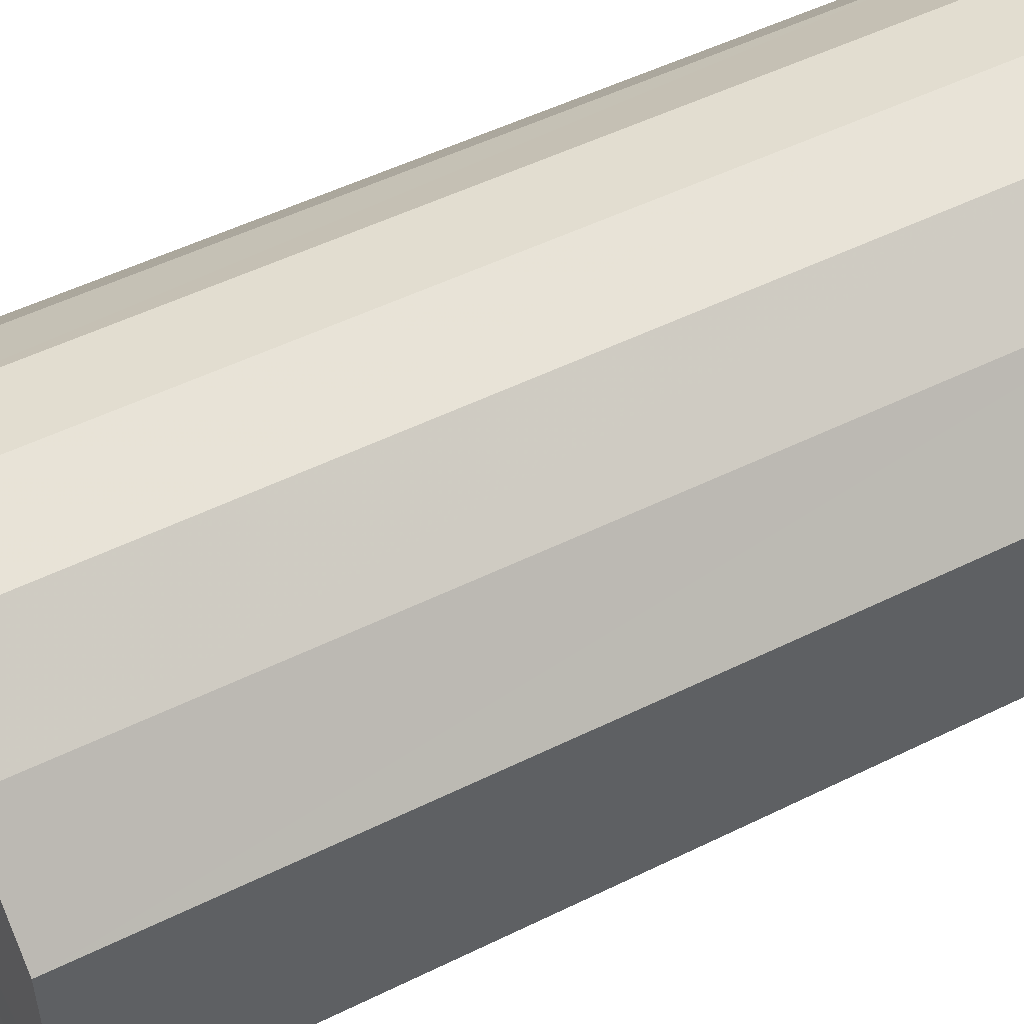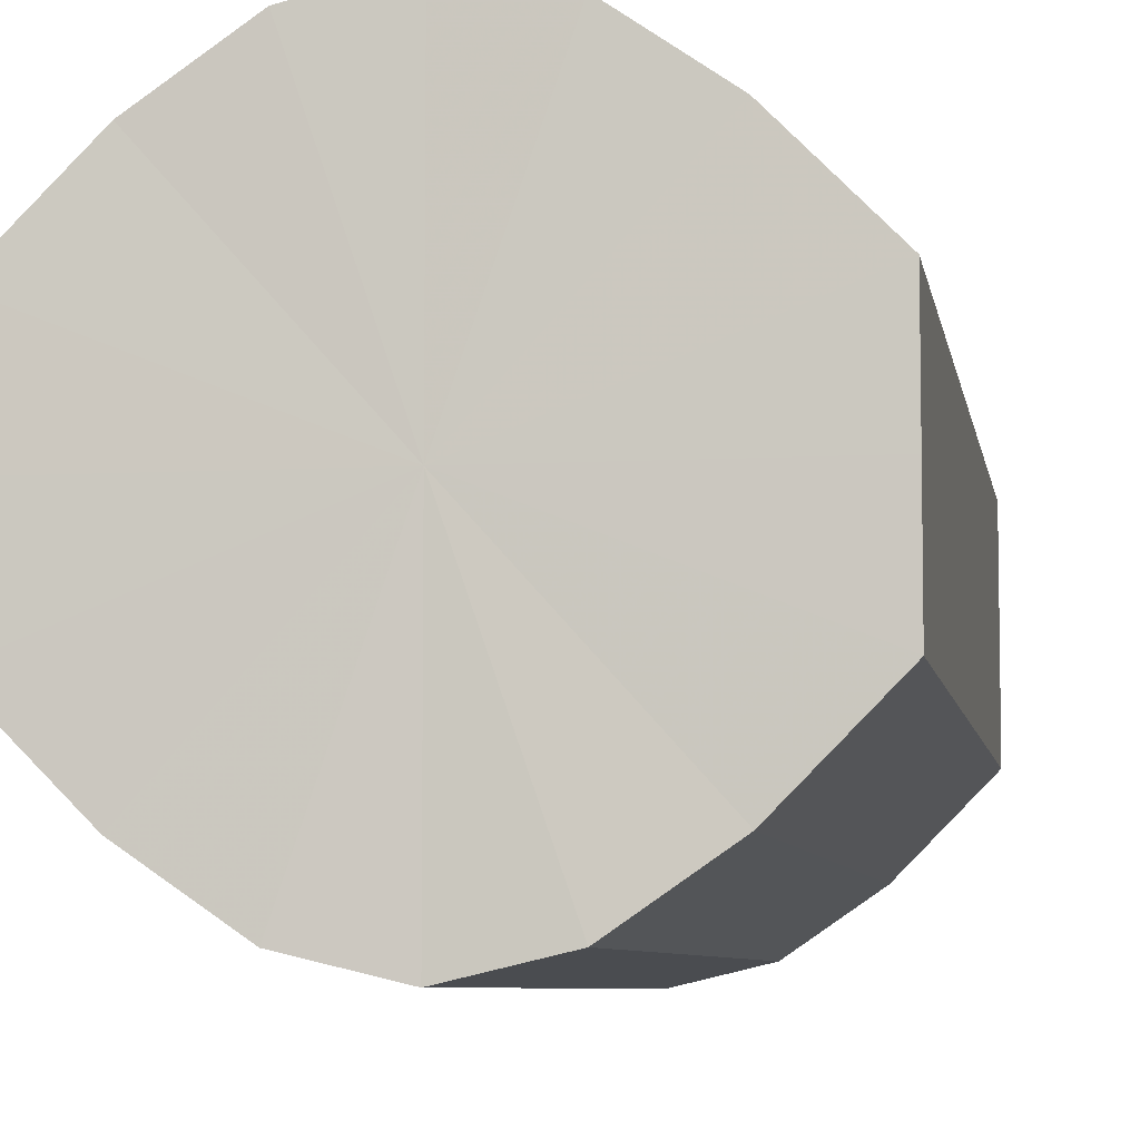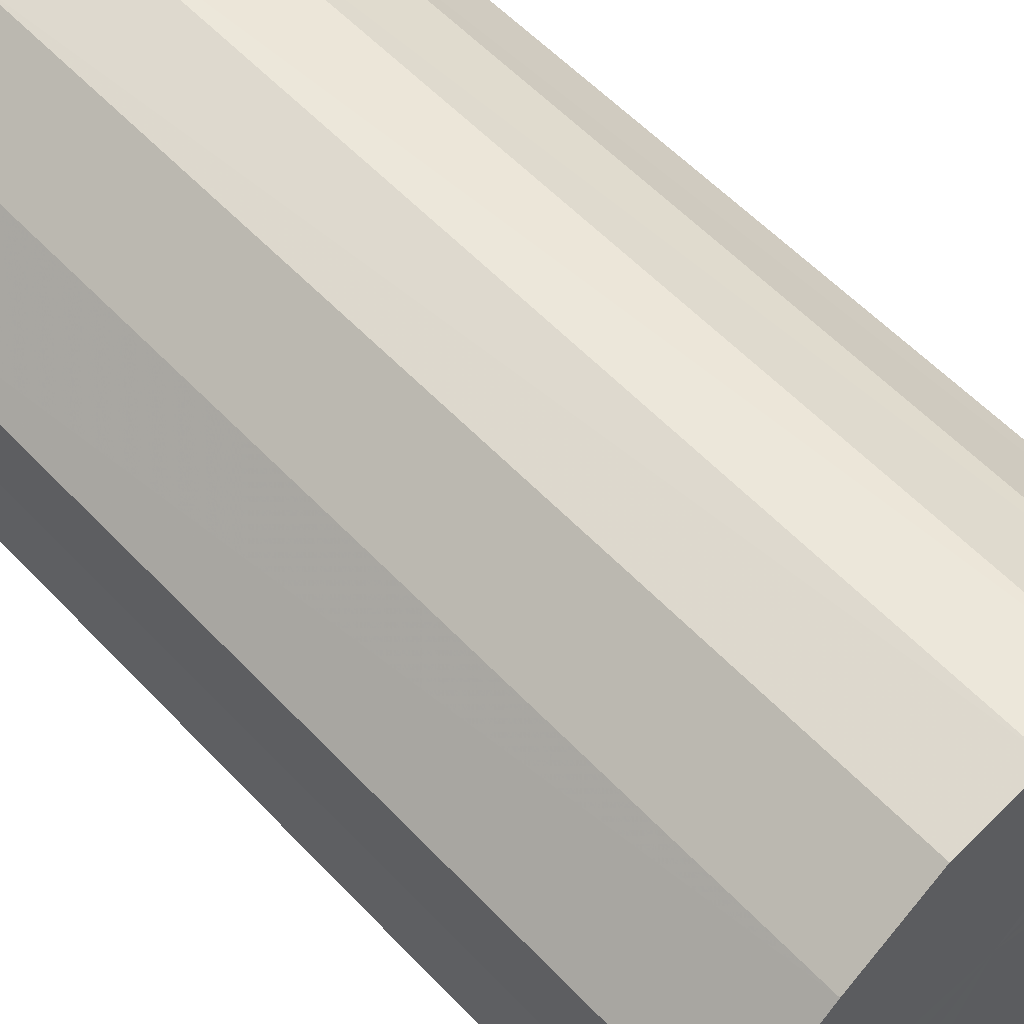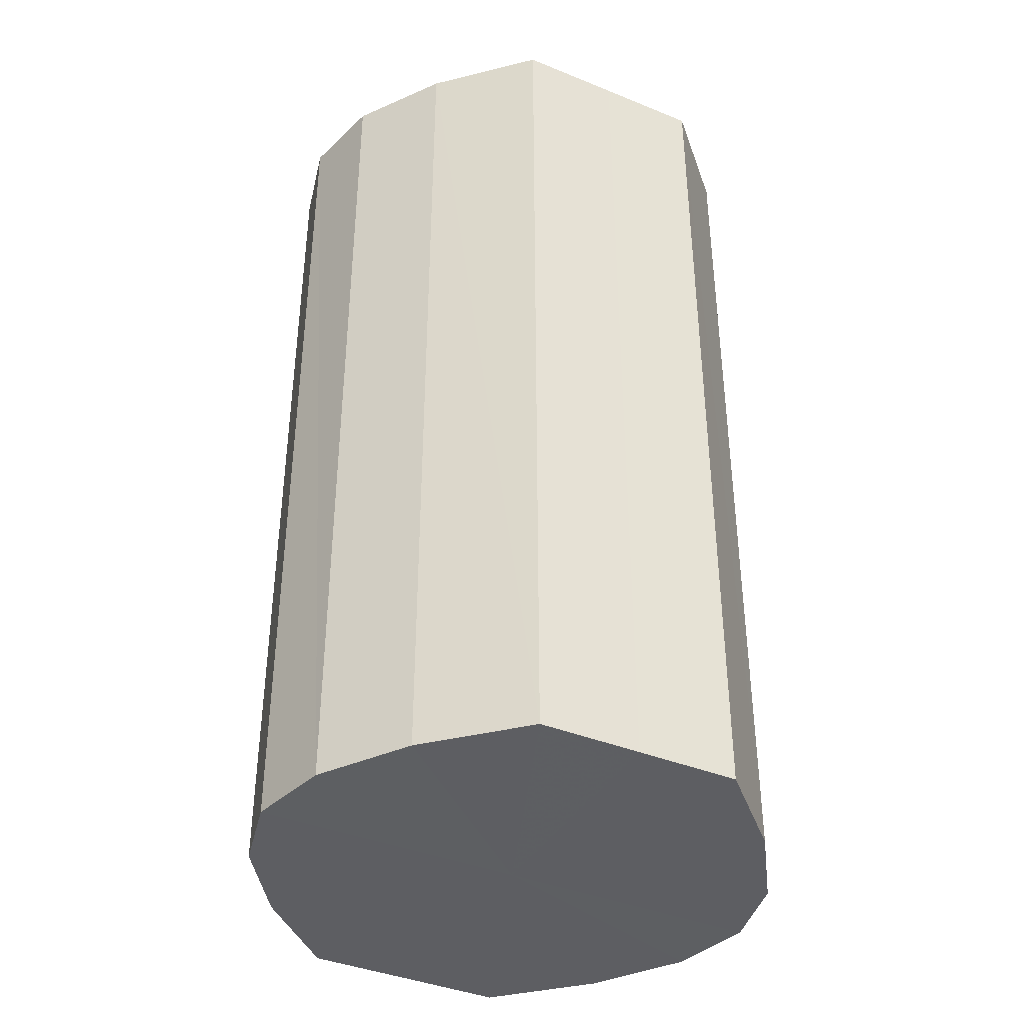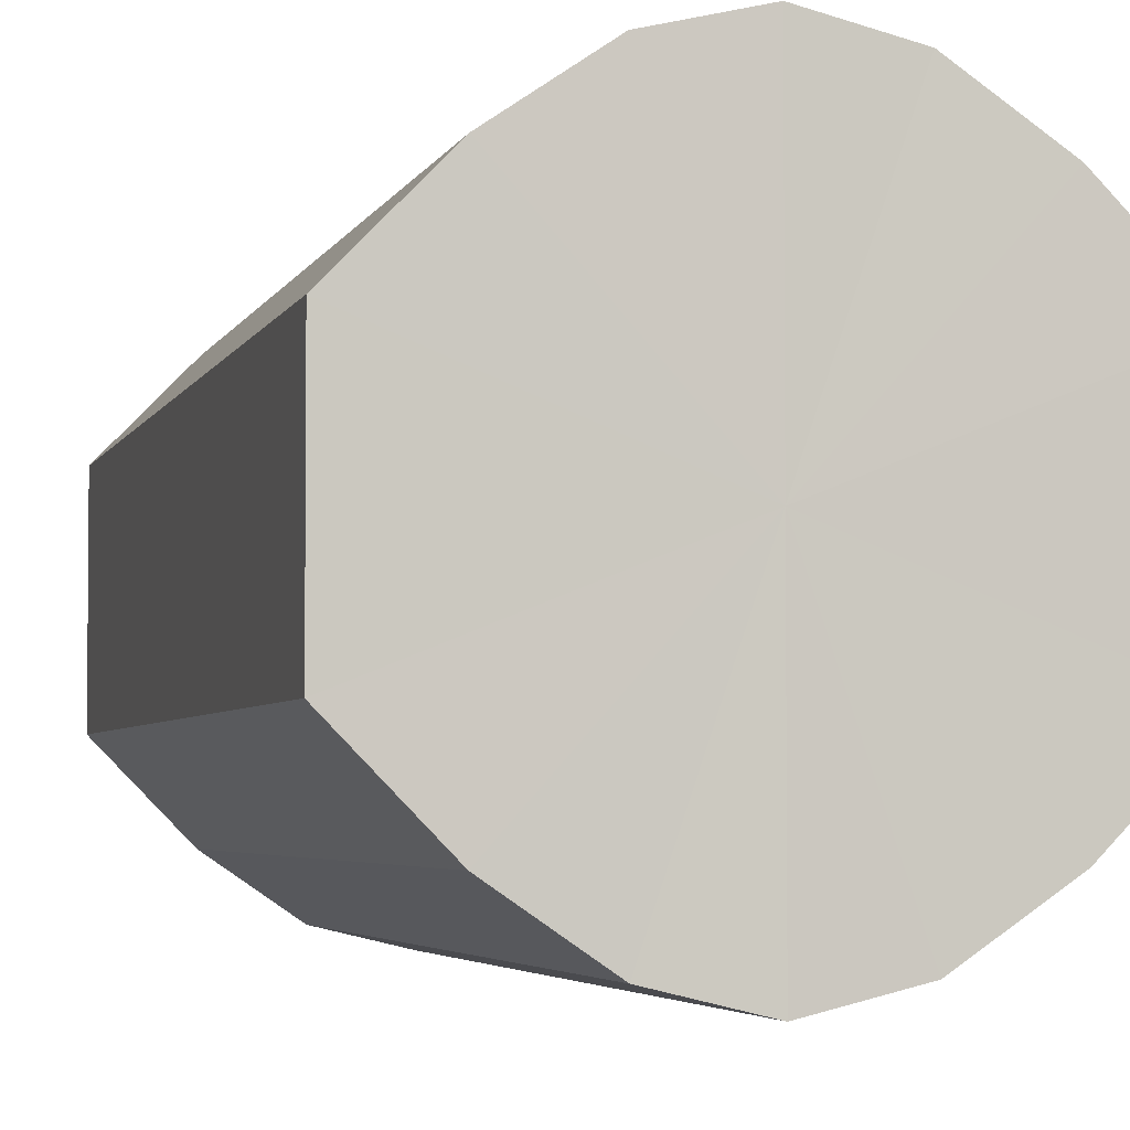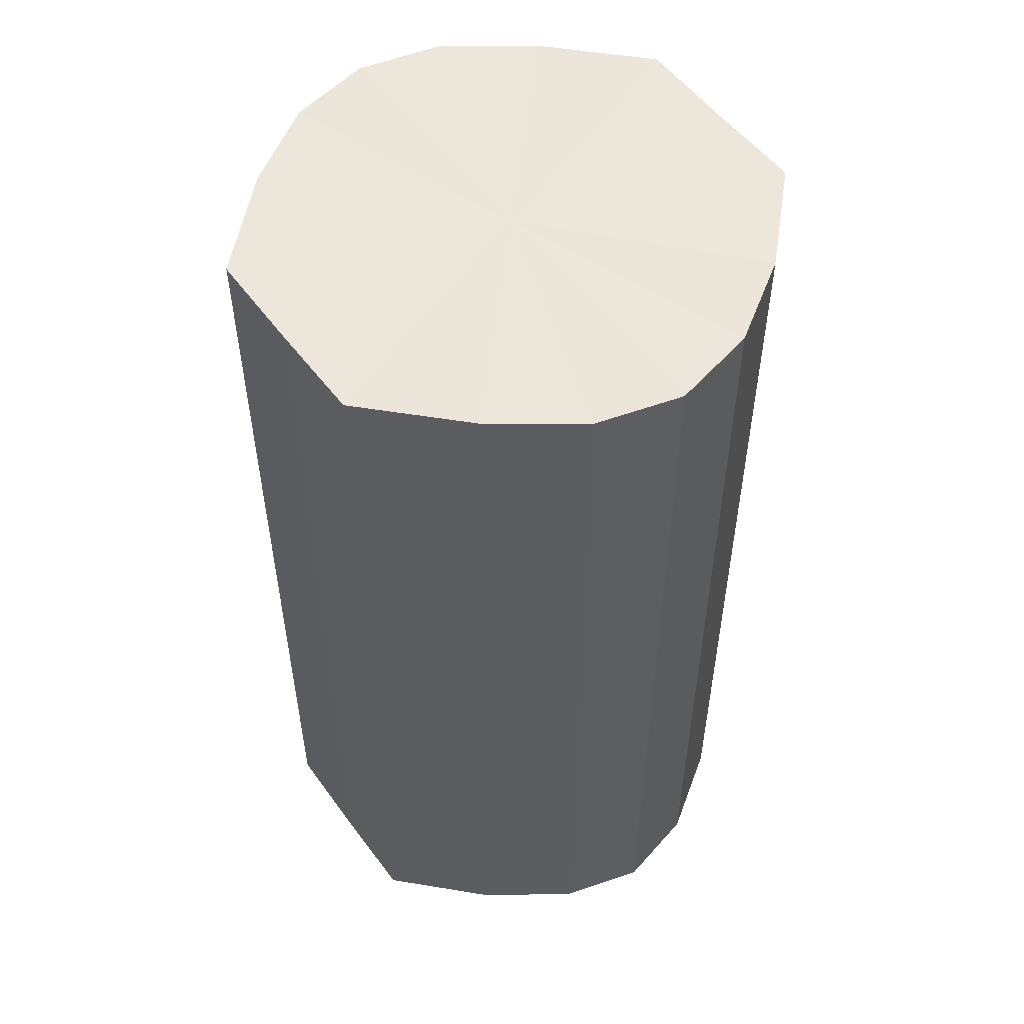
<metadata>
{"format":"obj","ext":"obj","renderer":"f3d","projection":"perspective","resolution":1024,"background":"white","views":[{"elev":51.5,"azim":-118.1,"up":"+Z"},{"elev":-6.7,"azim":-170.8,"up":"+Z"},{"elev":57.6,"azim":137.2,"up":"+Z"},{"elev":-39.2,"azim":-117.1,"up":"+Y"},{"elev":-3.9,"azim":-14.3,"up":"+Z"},{"elev":53.3,"azim":-35.3,"up":"+Y"}]}
</metadata>
<code>
o 2224
v 2248 1879 7.603
v 2248 1879 7.606
v 2248 1879 7.603
v 2248 1879 7.613
v 2248 1879 7.606
v 2247 1879 7.606
v 2247 1879 7.606
v 2248 1879 7.623
v 2248 1879 7.613
v 2247 1879 7.613
v 2247 1879 7.613
v 2248 1879 7.635
v 2248 1879 7.623
v 2247 1879 7.623
v 2247 1879 7.623
v 2248 1879 7.647
v 2248 1879 7.635
v 2247 1879 7.635
v 2247 1879 7.635
v 2248 1879 7.657
v 2248 1879 7.647
v 2247 1879 7.647
v 2247 1879 7.647
v 2248 1879 7.664
v 2248 1879 7.657
v 2247 1879 7.657
v 2247 1879 7.657
v 2248 1879 7.667
v 2248 1879 7.664
v 2247 1879 7.664
v 2247 1879 7.664
v 2248 1879 7.667
v 2248 1879 7.603
v 2248 1879 7.606
v 2248 1879 7.606
v 2248 1879 7.613
v 2248 1879 7.613
v 2247 1879 7.606
v 2248 1879 7.603
v 2247 1879 7.613
v 2247 1879 7.606
v 2248 1879 7.623
v 2248 1879 7.623
v 2247 1879 7.623
v 2247 1879 7.613
v 2247 1879 7.635
v 2247 1879 7.623
v 2248 1879 7.635
v 2248 1879 7.635
v 2247 1879 7.647
v 2247 1879 7.635
v 2247 1879 7.657
v 2247 1879 7.647
v 2248 1879 7.647
v 2248 1879 7.647
v 2247 1879 7.664
v 2247 1879 7.657
v 2248 1879 7.667
v 2247 1879 7.664
v 2248 1879 7.657
v 2248 1879 7.657
v 2248 1879 7.664
v 2248 1879 7.667
v 2248 1879 7.664
v 2248 1879 7.635
v 2248 1879 7.606
v 2248 1879 7.603
v 2248 1879 7.613
v 2247 1879 7.606
v 2248 1879 7.623
v 2247 1879 7.613
v 2248 1879 7.635
v 2247 1879 7.623
v 2248 1879 7.647
v 2247 1879 7.635
v 2248 1879 7.657
v 2247 1879 7.647
v 2248 1879 7.664
v 2247 1879 7.657
v 2248 1879 7.667
v 2247 1879 7.664
v 2248 1879 7.635
v 2248 1879 7.603
v 2248 1879 7.606
v 2247 1879 7.606
v 2248 1879 7.613
v 2247 1879 7.613
v 2248 1879 7.623
v 2247 1879 7.623
v 2248 1879 7.635
v 2247 1879 7.635
v 2248 1879 7.647
v 2247 1879 7.647
v 2248 1879 7.657
v 2247 1879 7.657
v 2248 1879 7.664
v 2247 1879 7.664
v 2248 1879 7.667
f 1 2 3
f 2 4 5
f 6 1 7
f 4 8 9
f 10 6 11
f 8 12 13
f 14 10 15
f 12 16 17
f 18 14 19
f 16 20 21
f 22 18 23
f 20 24 25
f 26 22 27
f 24 28 29
f 30 26 31
f 28 30 32
f 33 34 35
f 35 36 37
f 38 39 33
f 40 41 38
f 37 42 43
f 44 45 40
f 46 47 44
f 43 48 49
f 50 51 46
f 52 53 50
f 49 54 55
f 56 57 52
f 58 59 56
f 55 60 61
f 62 63 58
f 61 64 62
f 65 66 67
f 65 68 66
f 65 67 69
f 65 70 68
f 65 69 71
f 65 72 70
f 65 71 73
f 65 74 72
f 65 73 75
f 65 76 74
f 65 75 77
f 65 78 76
f 65 77 79
f 65 80 78
f 65 79 81
f 65 81 80
f 82 83 84
f 82 85 83
f 82 84 86
f 82 87 85
f 82 86 88
f 82 89 87
f 82 88 90
f 82 91 89
f 82 90 92
f 82 93 91
f 82 92 94
f 82 95 93
f 82 94 96
f 82 97 95
f 82 96 98
f 82 98 97

</code>
